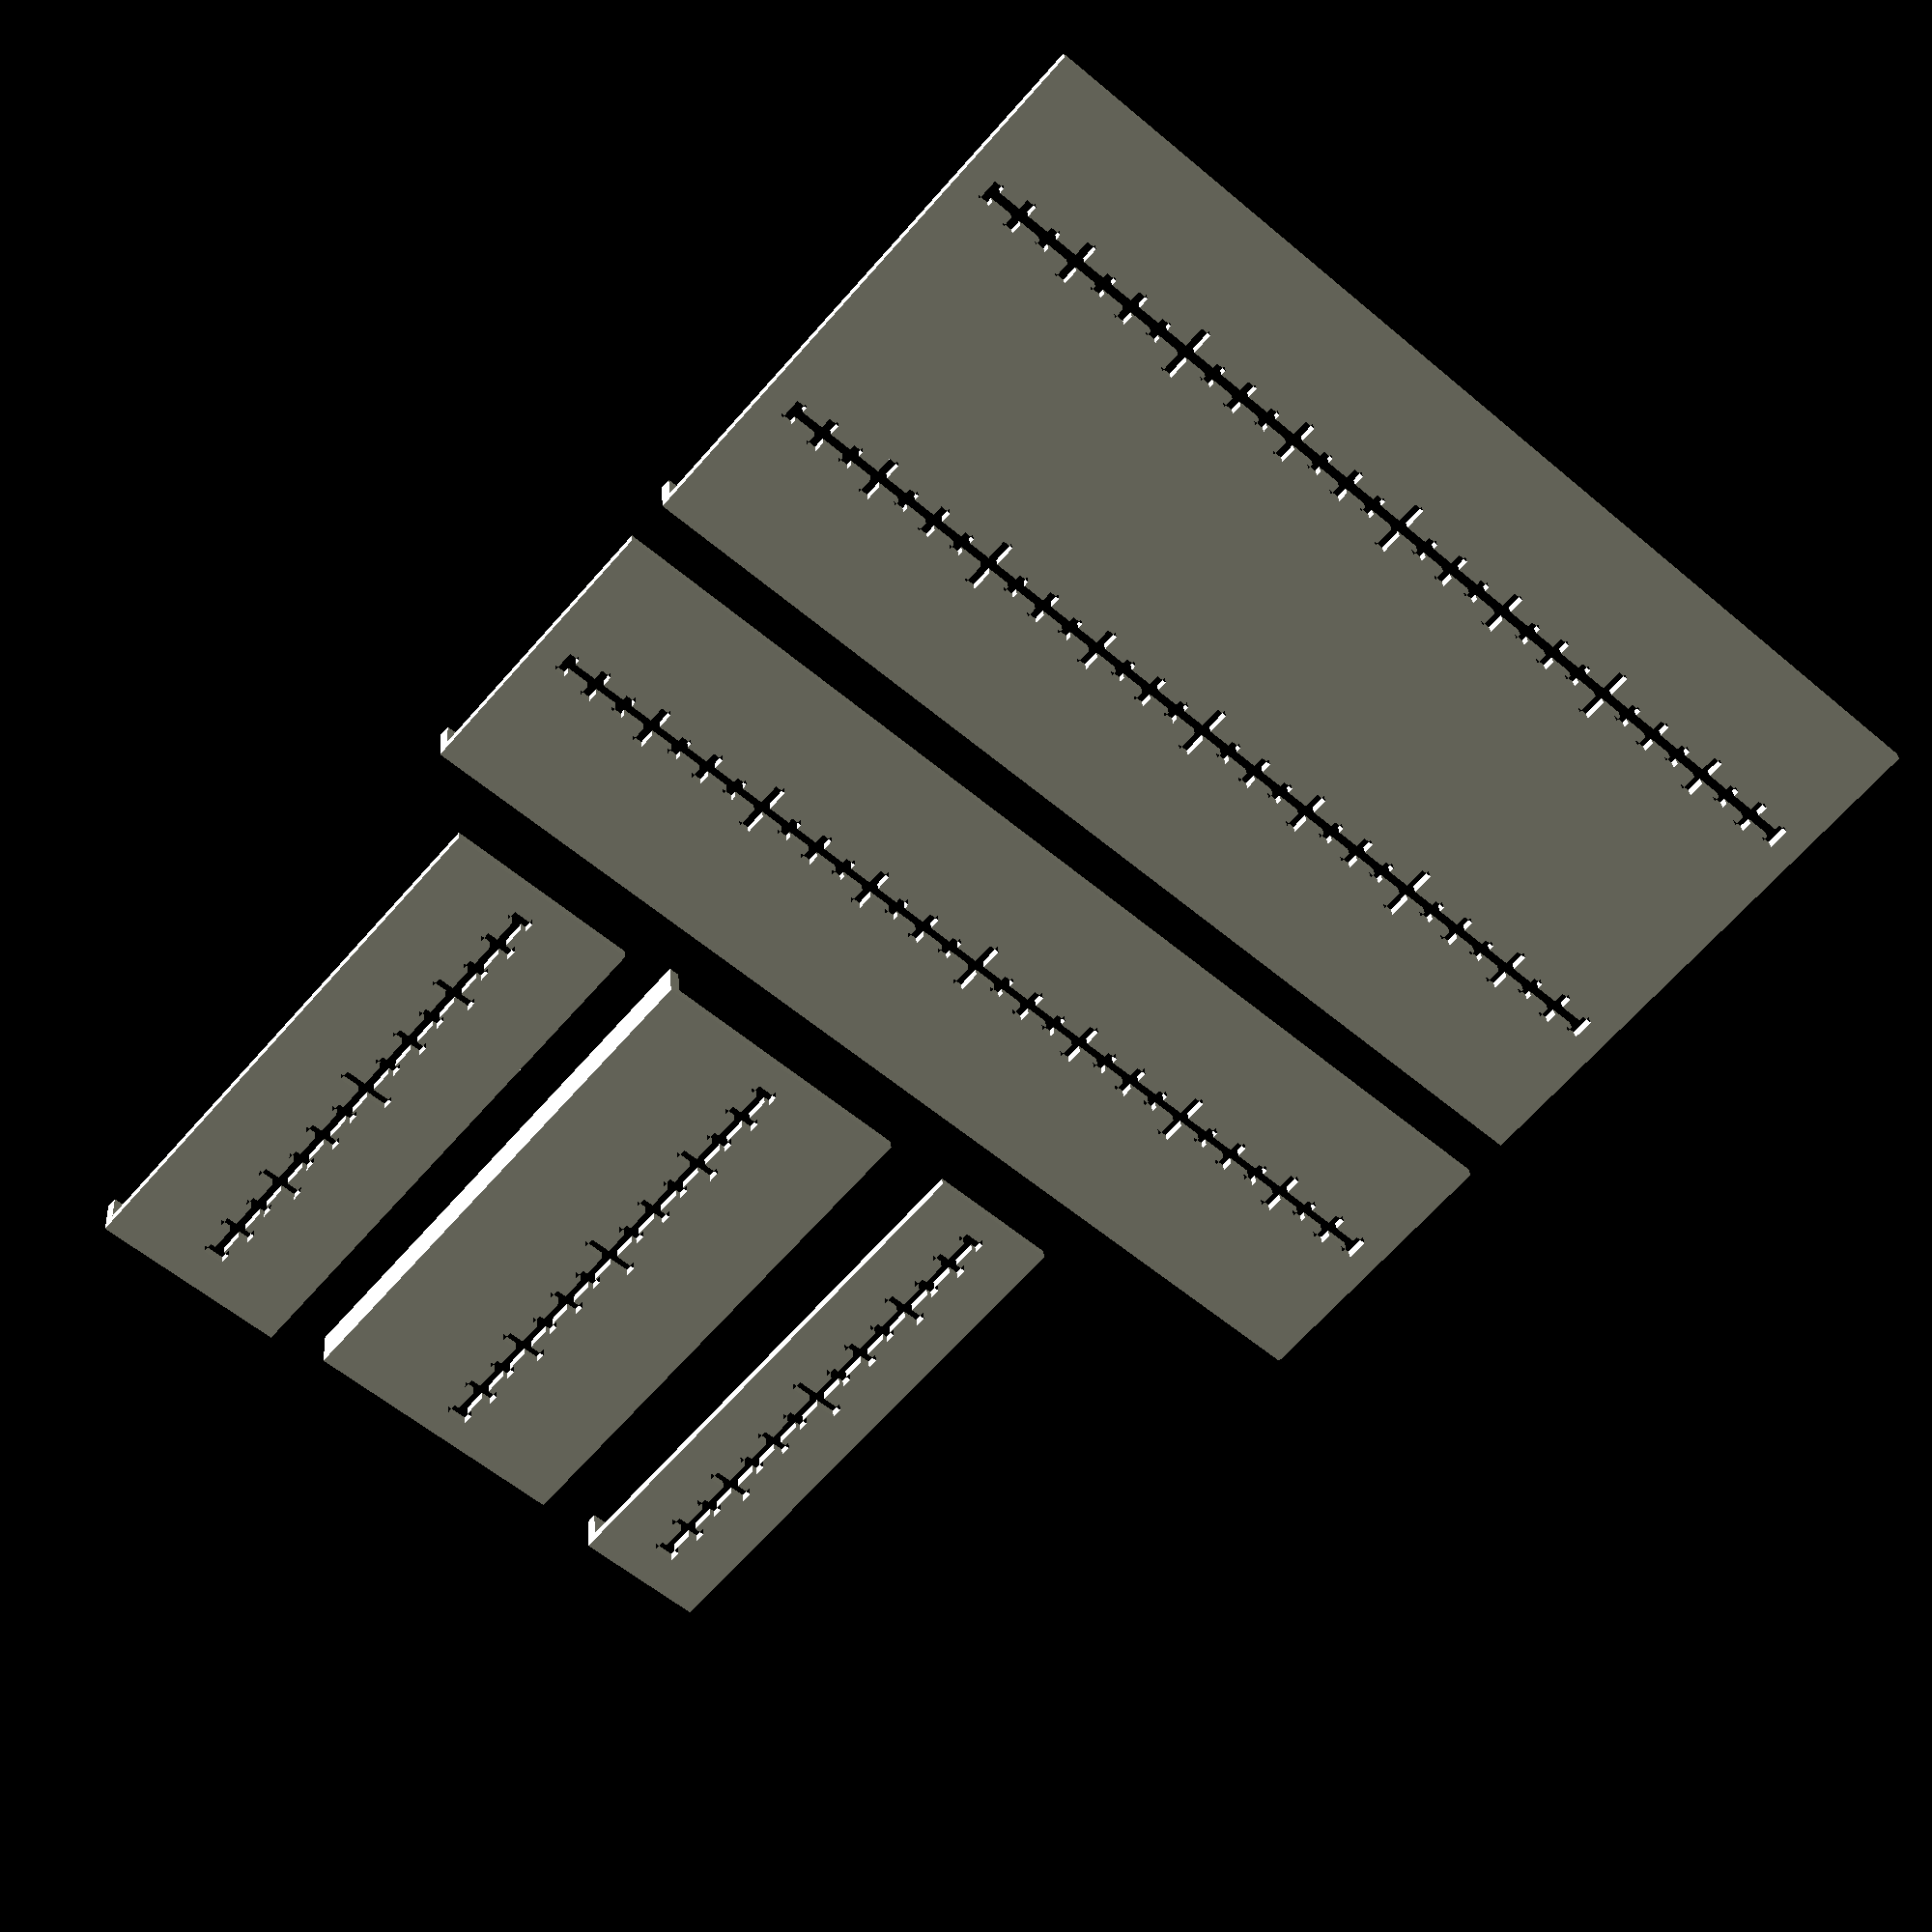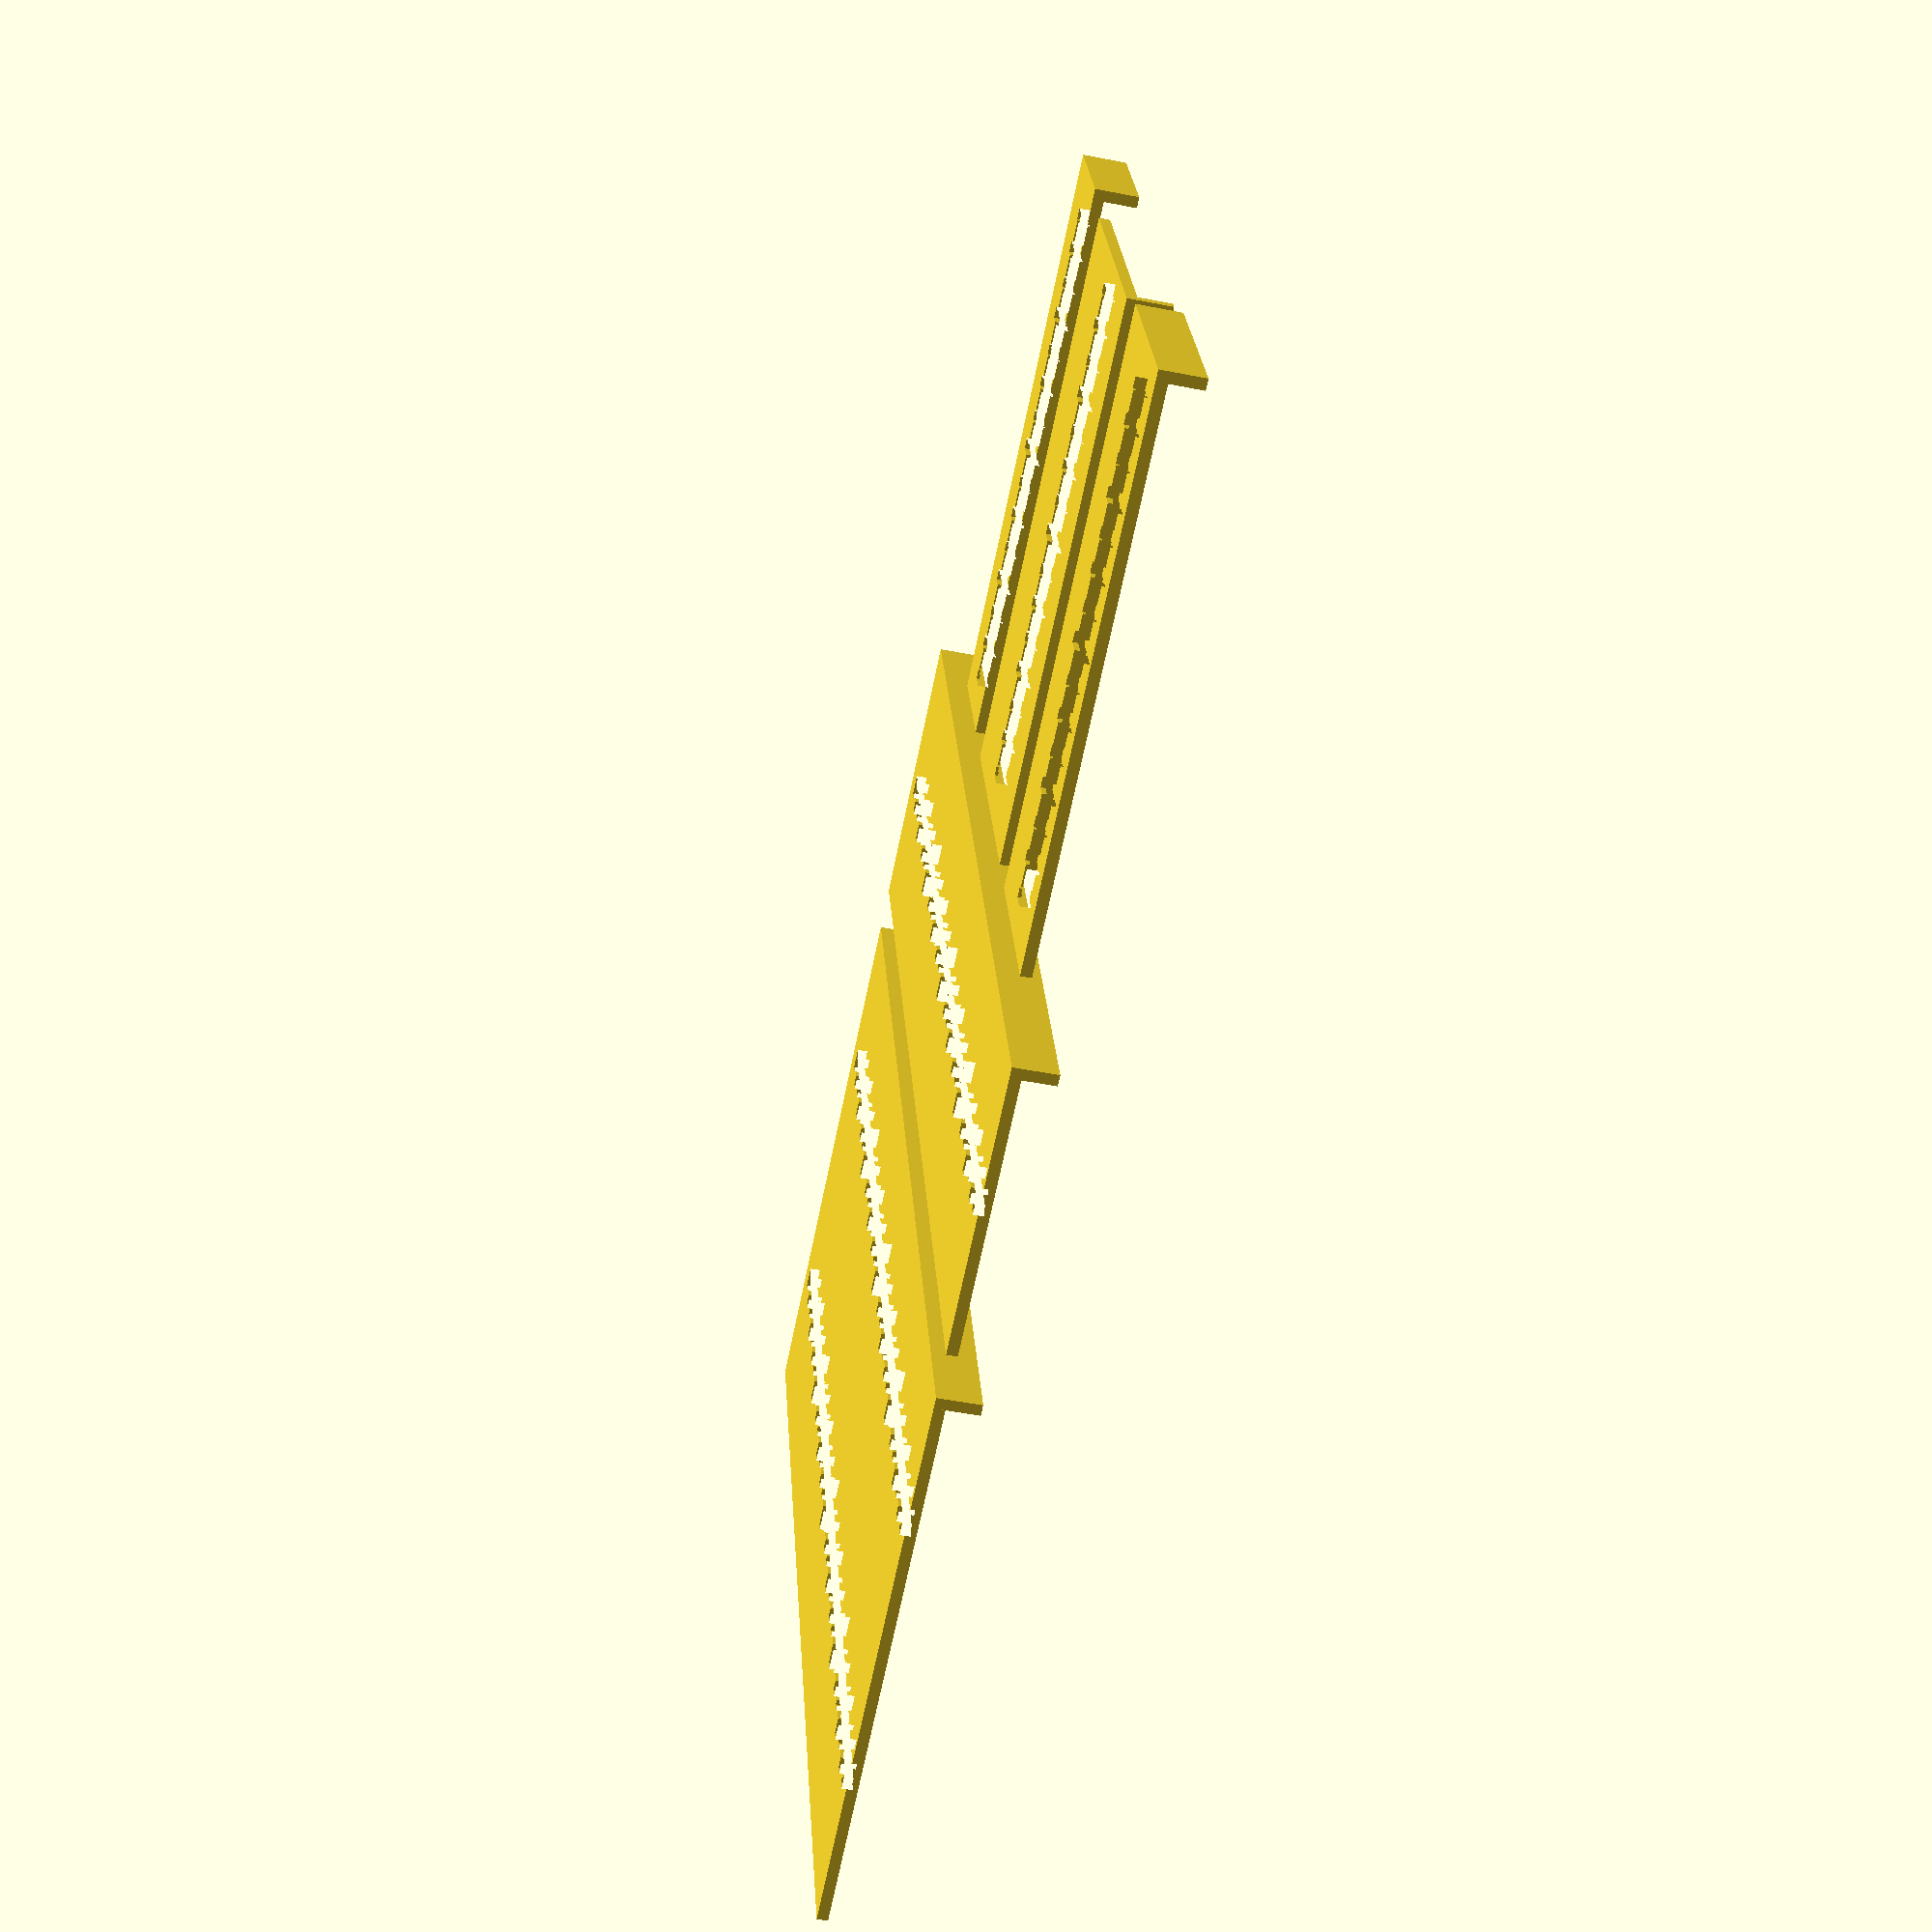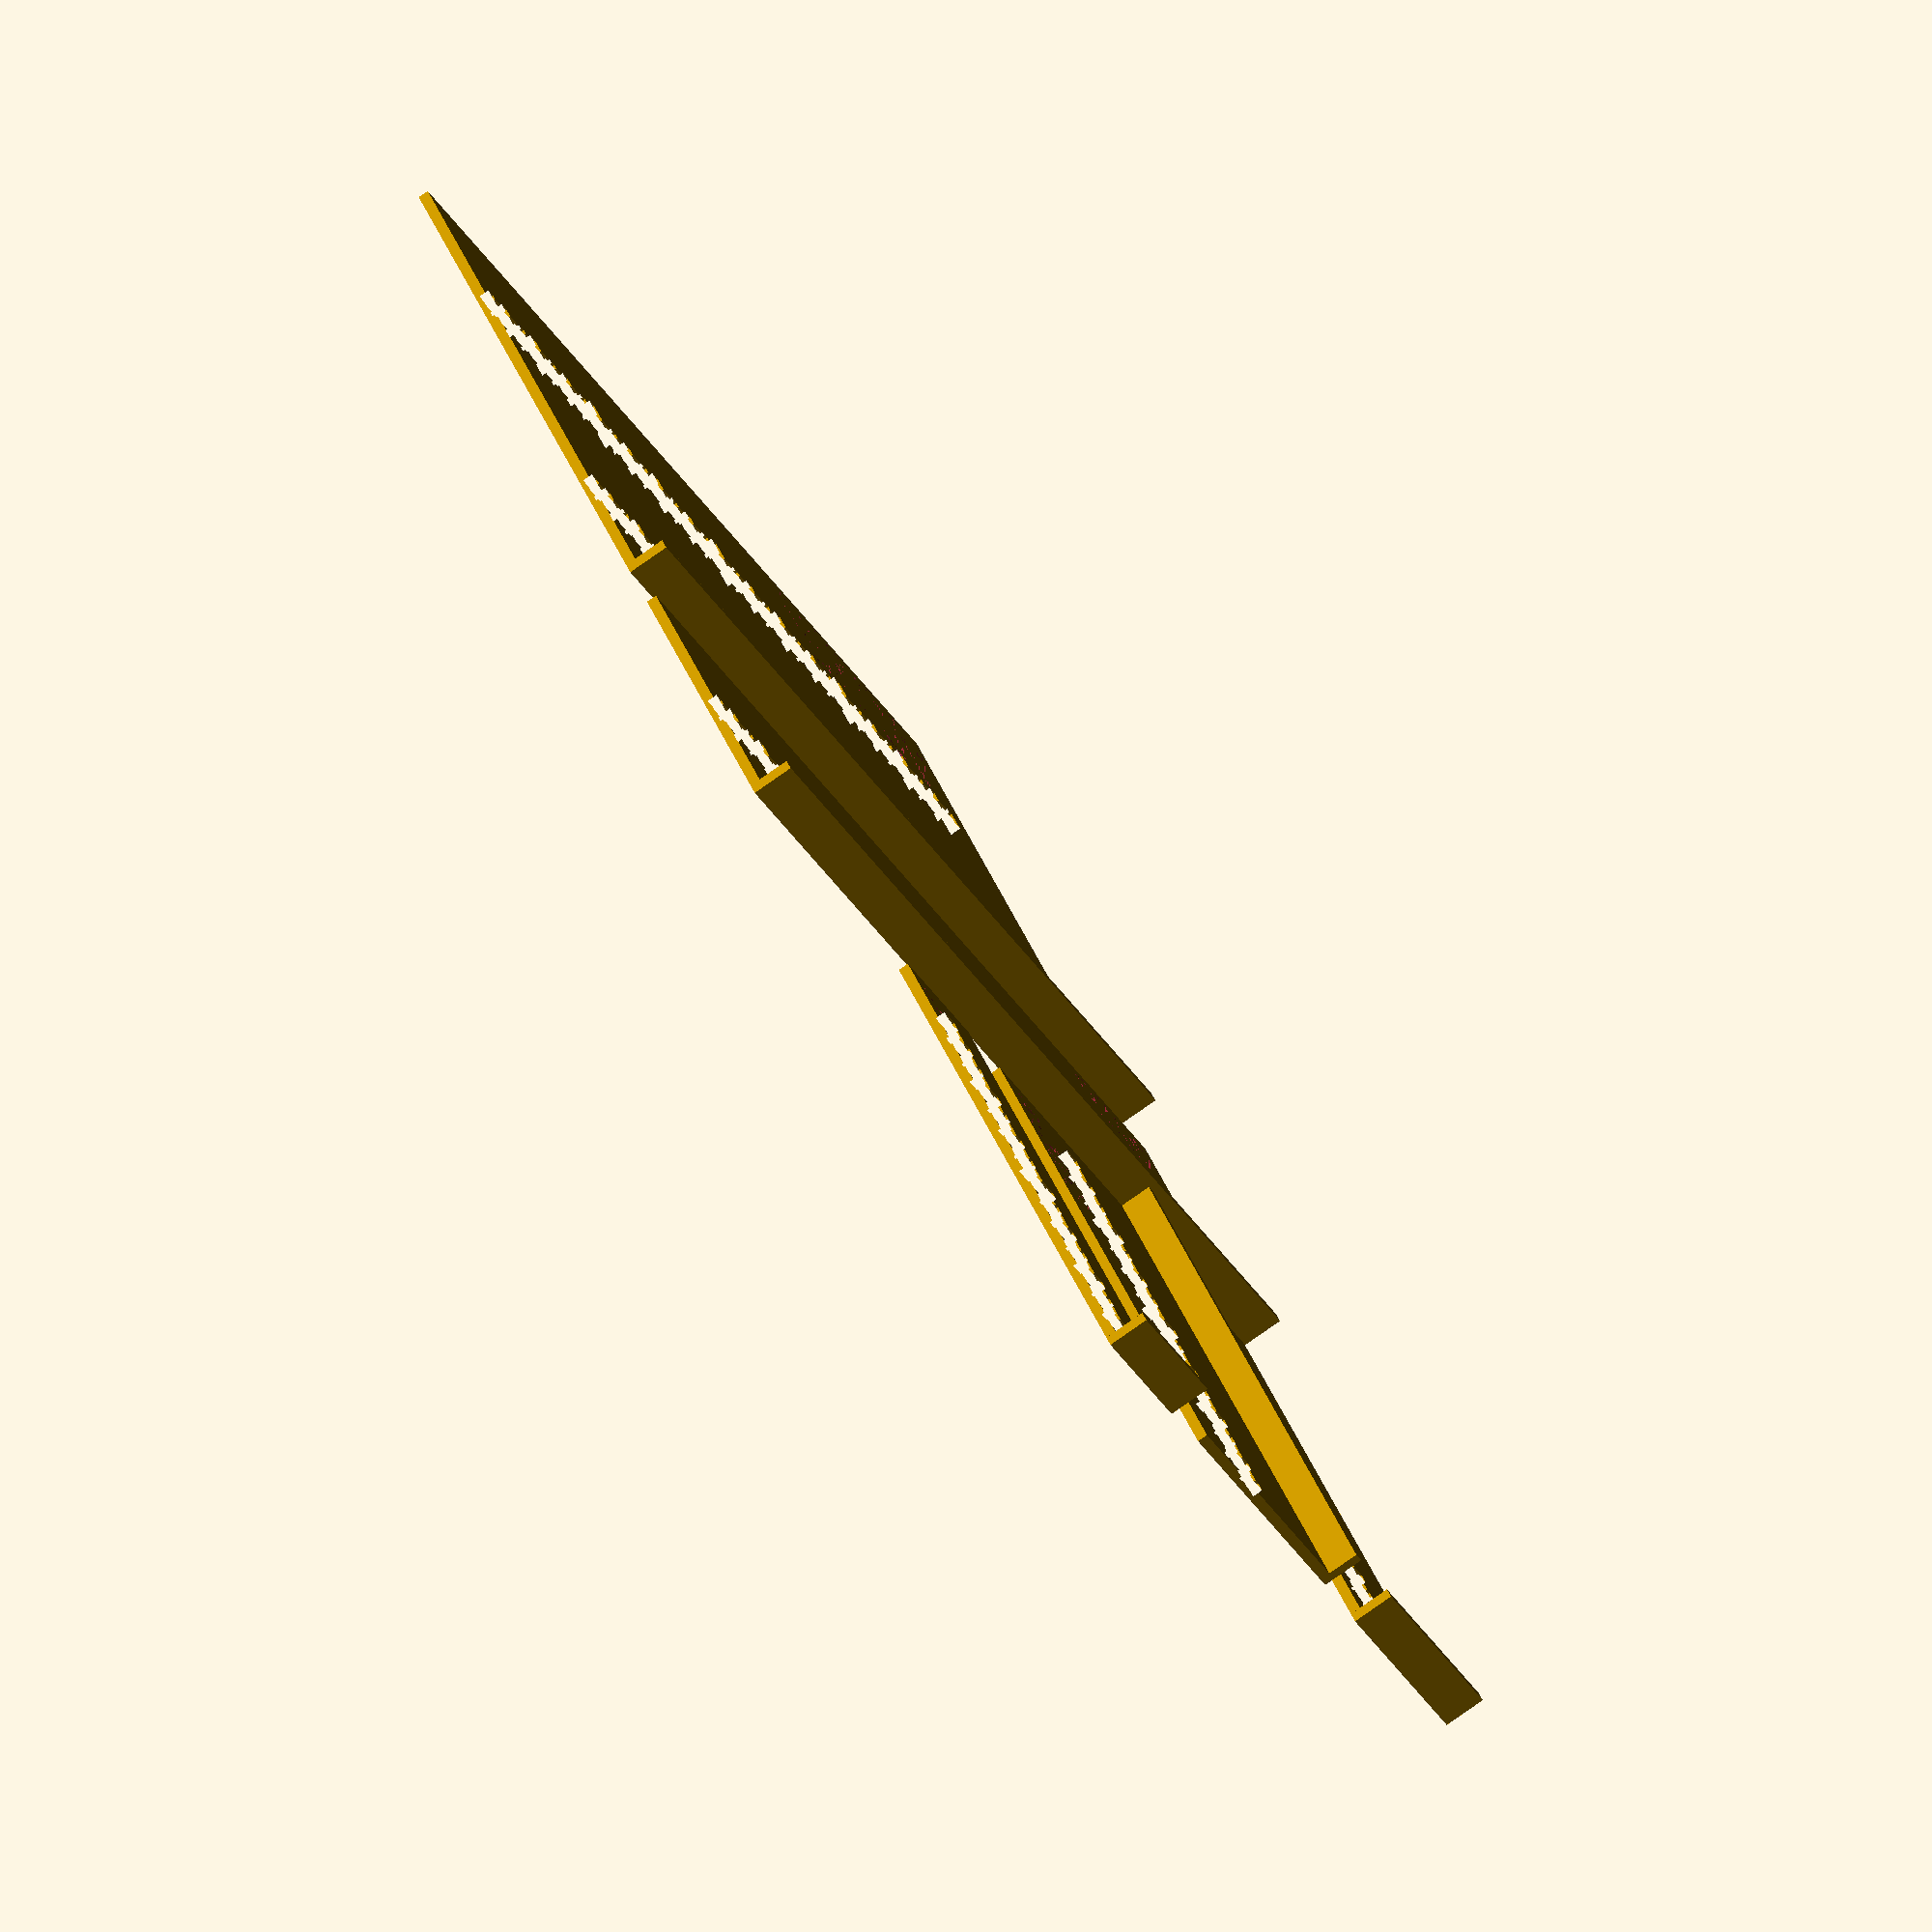
<openscad>
//Edge marking guides for aluminum tubing
// Ken Craig
// FRC Team 4026 http://DecaturRobotics.org
//

use <MCAD/boxes.scad>;

thick = 1;
in = 25.4;
length = 2*in;
width = .5*in;
spacing = (1/8)*in;
crossSize = (1/4)*in;
lineWidth = 1;

module tickmarks(length=1, spacings=[1], unit=1, lineWidth=1) {
    //unit = conversion factor from mm to whatever unit you want
    //   units = 25.4 will give inch measurements
    for (i=[0 : len(spacings)-1]) {
        divs = length/(spacings[i]*unit);
        for (d=[1 : divs-1]) {
            x = spacings[i]*unit*d;
            translate([x, 0, 0]) square([lineWidth, lineWidth*2+i], center=true);
        }
    }
}

module multi_edge_guide(size=[25.4, 25.4, 1], position=[0.5*in], long=true, short=false, lineWidth = 1) {
    length = size[0];
    width = size[1];
    height = size[2];
	
	echo(position=position);
    union() {
        difference() {
            linear_extrude(height=height) {
            difference() {
                square([length, width]);
                for (i=[0:len(position)-1]) {
					translate([spacing, (position[i])-lineWidth/2]) square([length-2*spacing, lineWidth]);
					translate([0, position[i]]) tickmarks(length, [1/8, 1/4, 1/2, 1], 25.4, 1);
				}
            }
        }
        translate([0,0,height/2])
            linear_extrude(height=height/2) {
                translate([1, 1, 0]) text("4026", size=width/5);
            }
        }
        //now add the edge guide(s)
        if (long) {
            translate([0, width, 0]) cube([length, thick, thick*4]);
        }
        if (short) {
             translate([length, 0, 0]) cube([thick, width, thick*4]);
        }
    }
}

module edge_guide(size=[25.4, 25.4, 1], long=true, short=false, lineWidth = 1) {
	multi_edge_guide(size=size, position=[size[1]/2], long=long, short=short, lineWidth=lineWidth);
}



edge_guide([4*in, 1*in, 1], long=true, short=false);
translate([0, -2.2*in, 0]) multi_edge_guide([4*in, 2*in, 1], position=[0.5*in, 1.5*in], long=true, short=false);

translate([3*in, 1.25*in, 0]) rotate([0,0,90]) {
    edge_guide([2*in, 1/2*in, 1], long=false, short=true); 
    translate([0, .75*in, 0]) edge_guide([2*in, 1*in, 1], long=true, short=false); 
    translate([0, 2*in, 0]) edge_guide([2*in, 3/4*in, 1], long=false, short=true); 
}
//tickmarks(length, [1/8, 1/4, 1/2, 1], in, 1);
</openscad>
<views>
elev=331.6 azim=138.6 roll=175.4 proj=p view=solid
elev=50.5 azim=286.8 roll=257.8 proj=p view=wireframe
elev=79.5 azim=139.7 roll=305.1 proj=o view=wireframe
</views>
